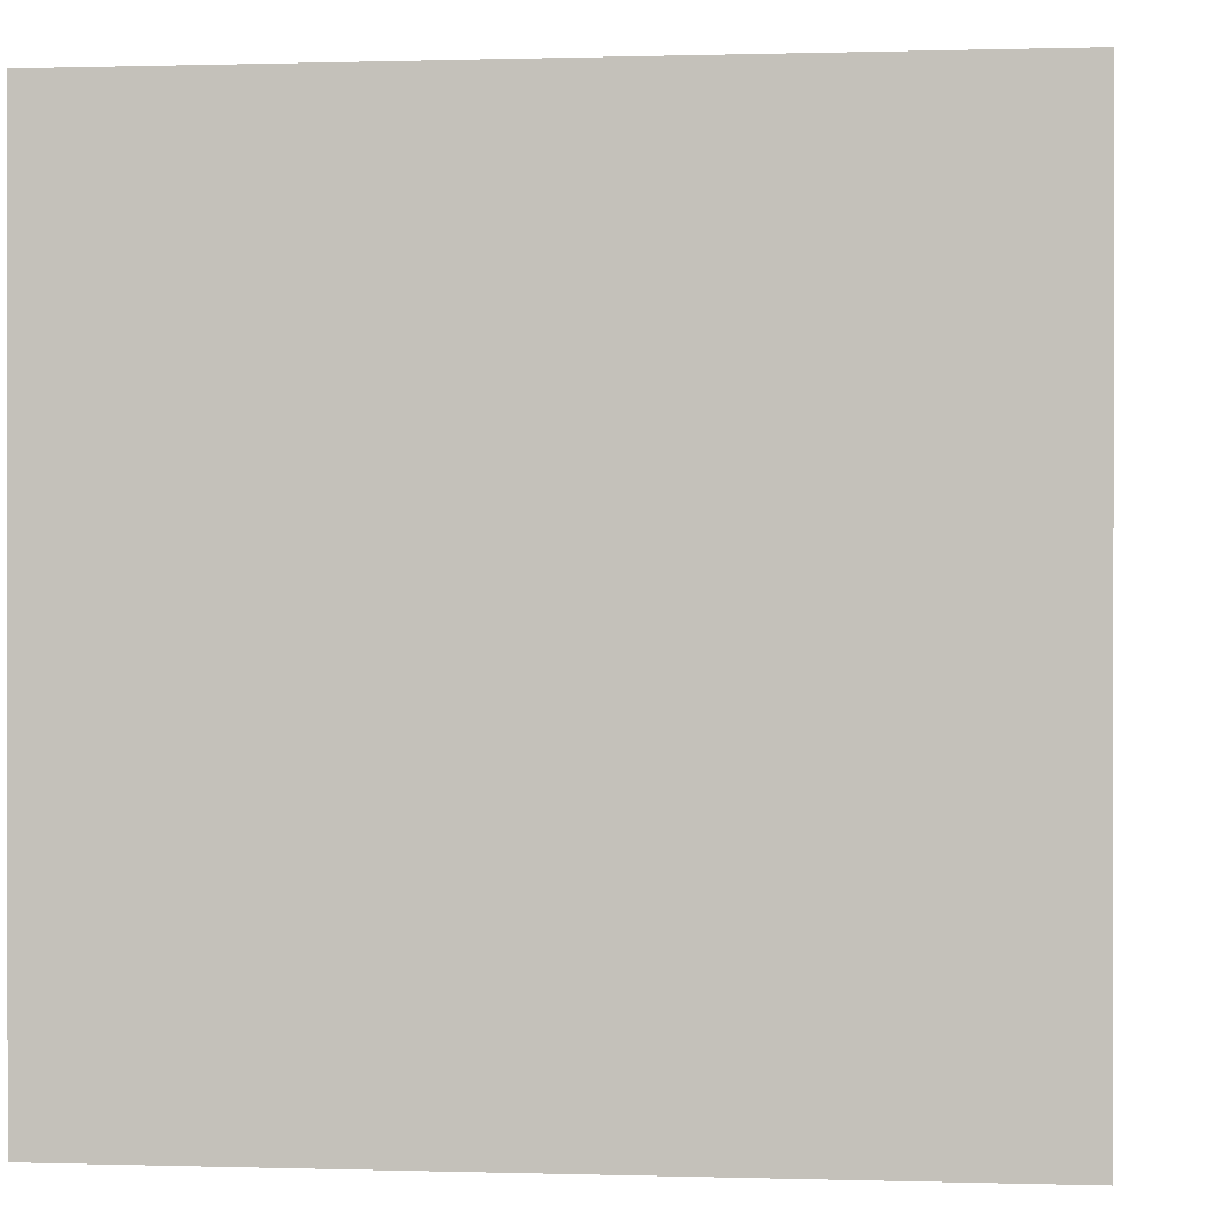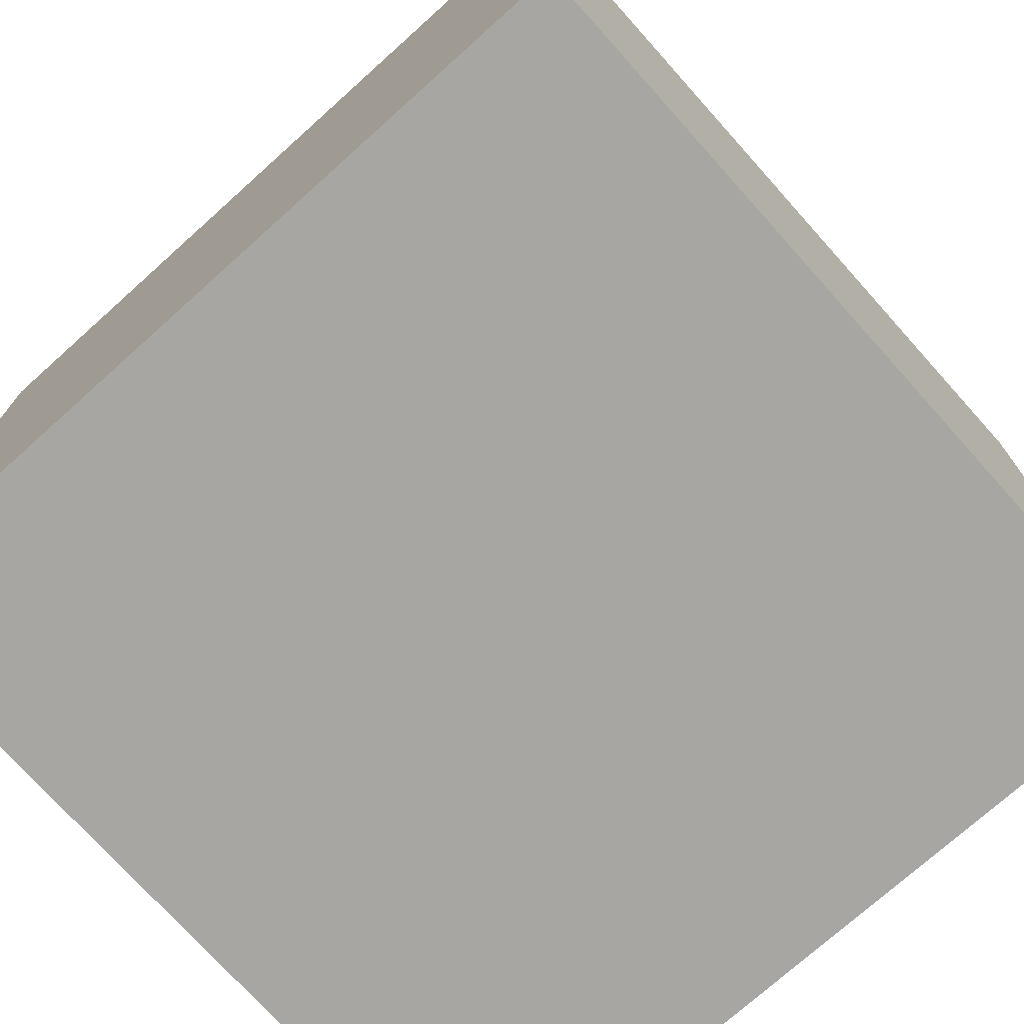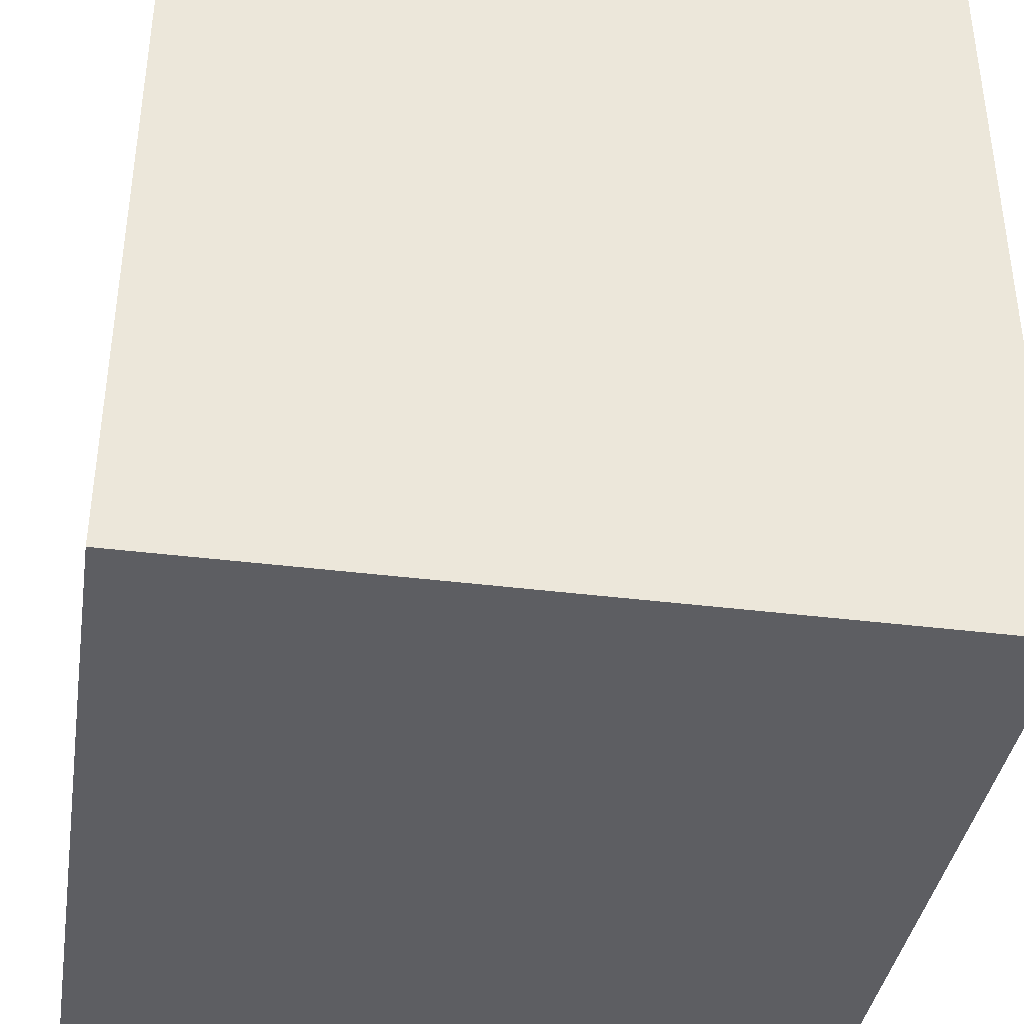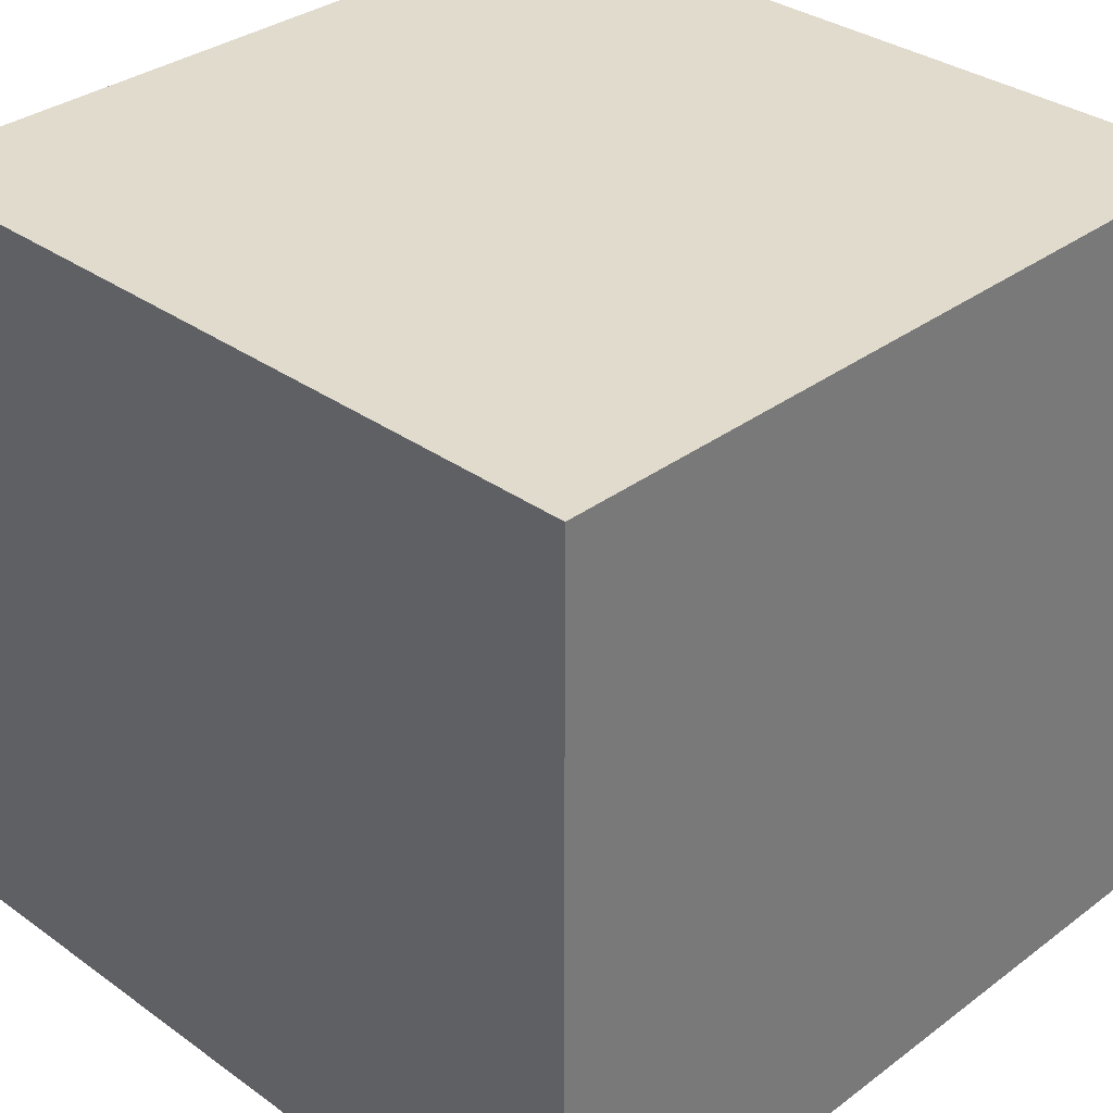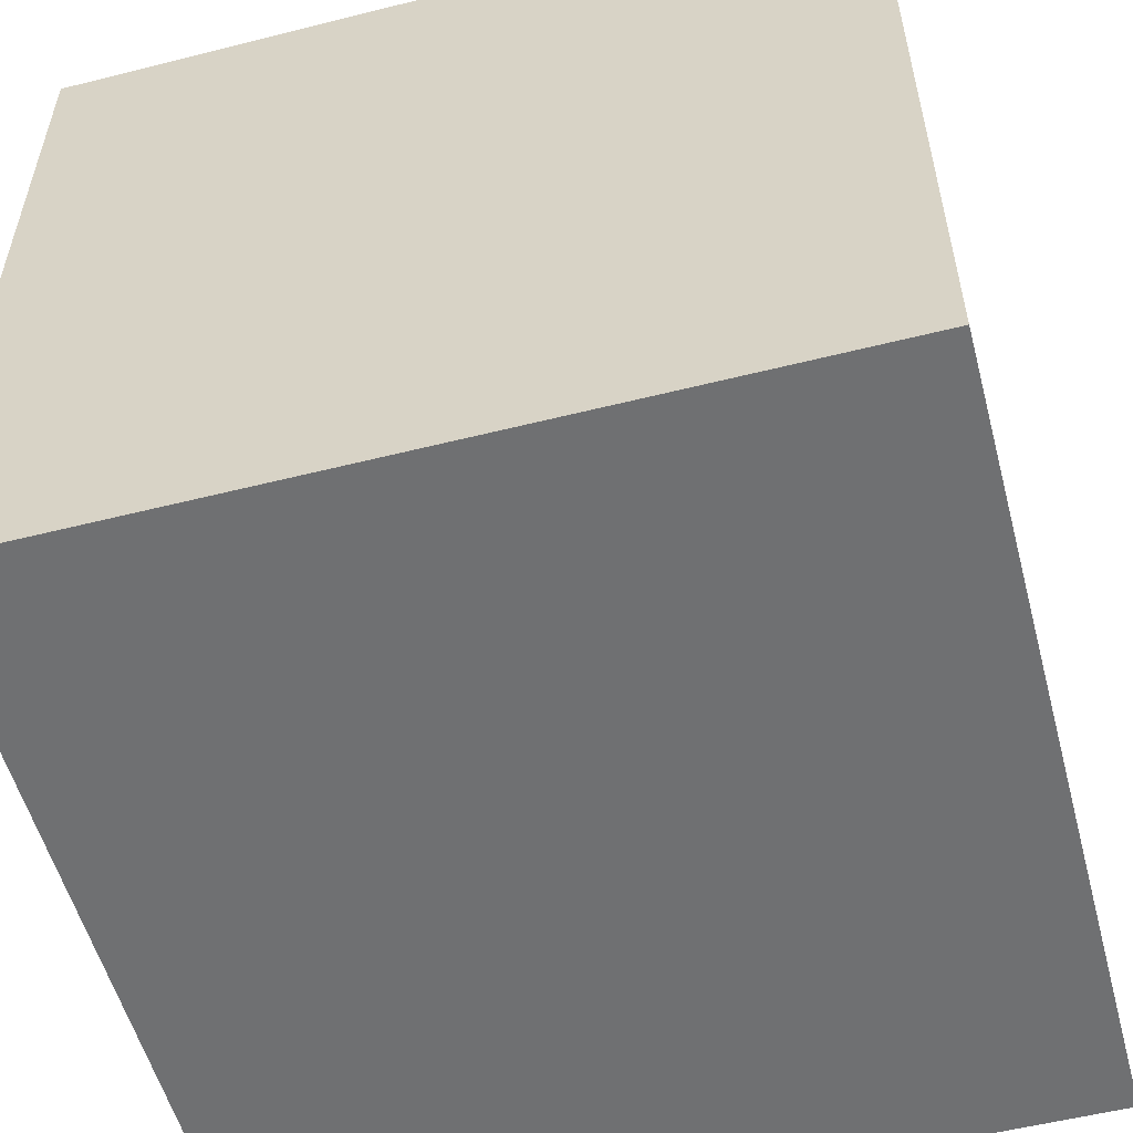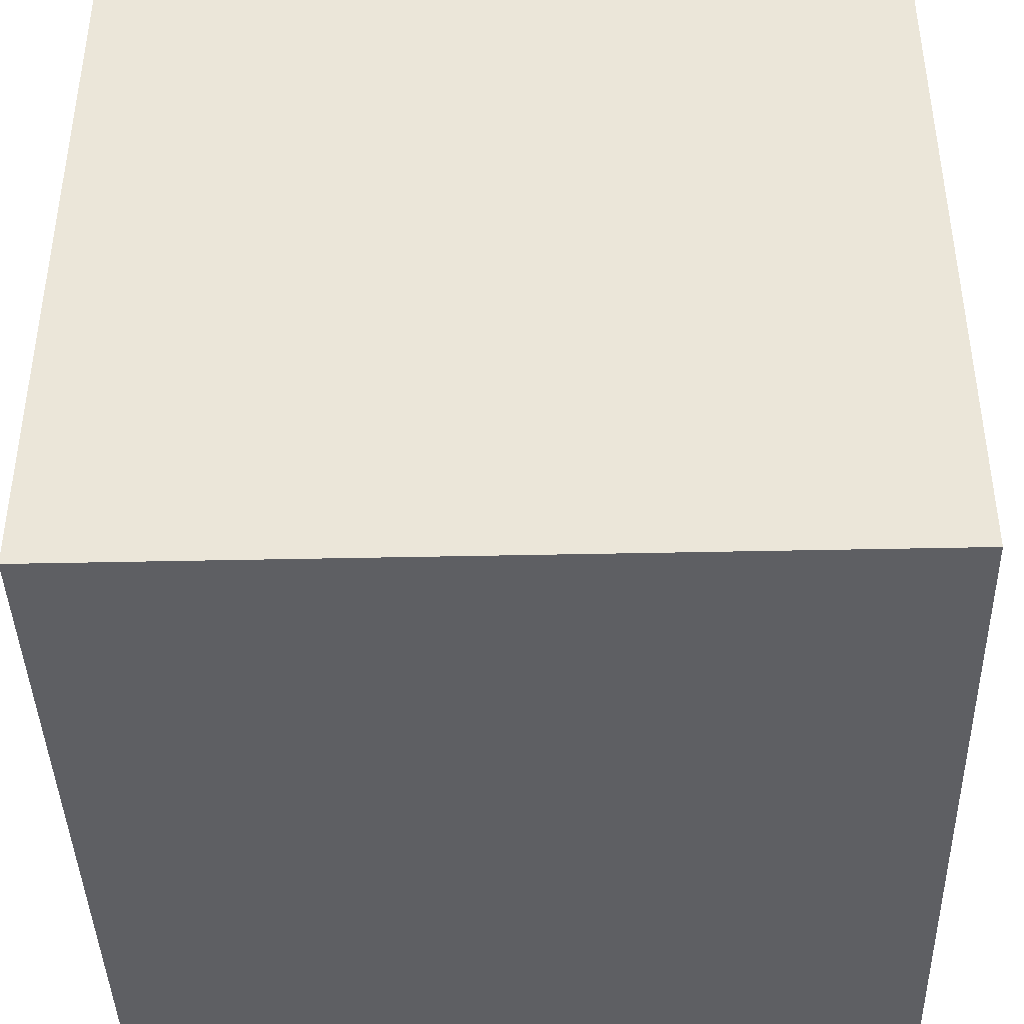
<metadata>
{"format":"obj","ext":"obj","renderer":"f3d","projection":"perspective","resolution":1024,"background":"white","views":[{"elev":0.3,"azim":6.6,"up":"+Y"},{"elev":-74.2,"azim":-48.1,"up":"+Y"},{"elev":-38.6,"azim":-99.0,"up":"+Y"},{"elev":33.3,"azim":44.4,"up":"+Z"},{"elev":-54.9,"azim":-75.1,"up":"+Y"},{"elev":-41.5,"azim":-178.5,"up":"+Z"}]}
</metadata>
<code>
o Cube_cube-simple
v 1 1 -1
v 1 -1 -1
v 1 1 1
v 1 -1 1
v -1 1 -1
v -1 -1 -1
v -1 1 1
v -1 -1 1
f 5 3 1
f 3 8 4
f 7 6 8
f 2 8 6
f 1 4 2
f 5 2 6
f 5 7 3
f 3 7 8
f 7 5 6
f 2 4 8
f 1 3 4
f 5 1 2

</code>
